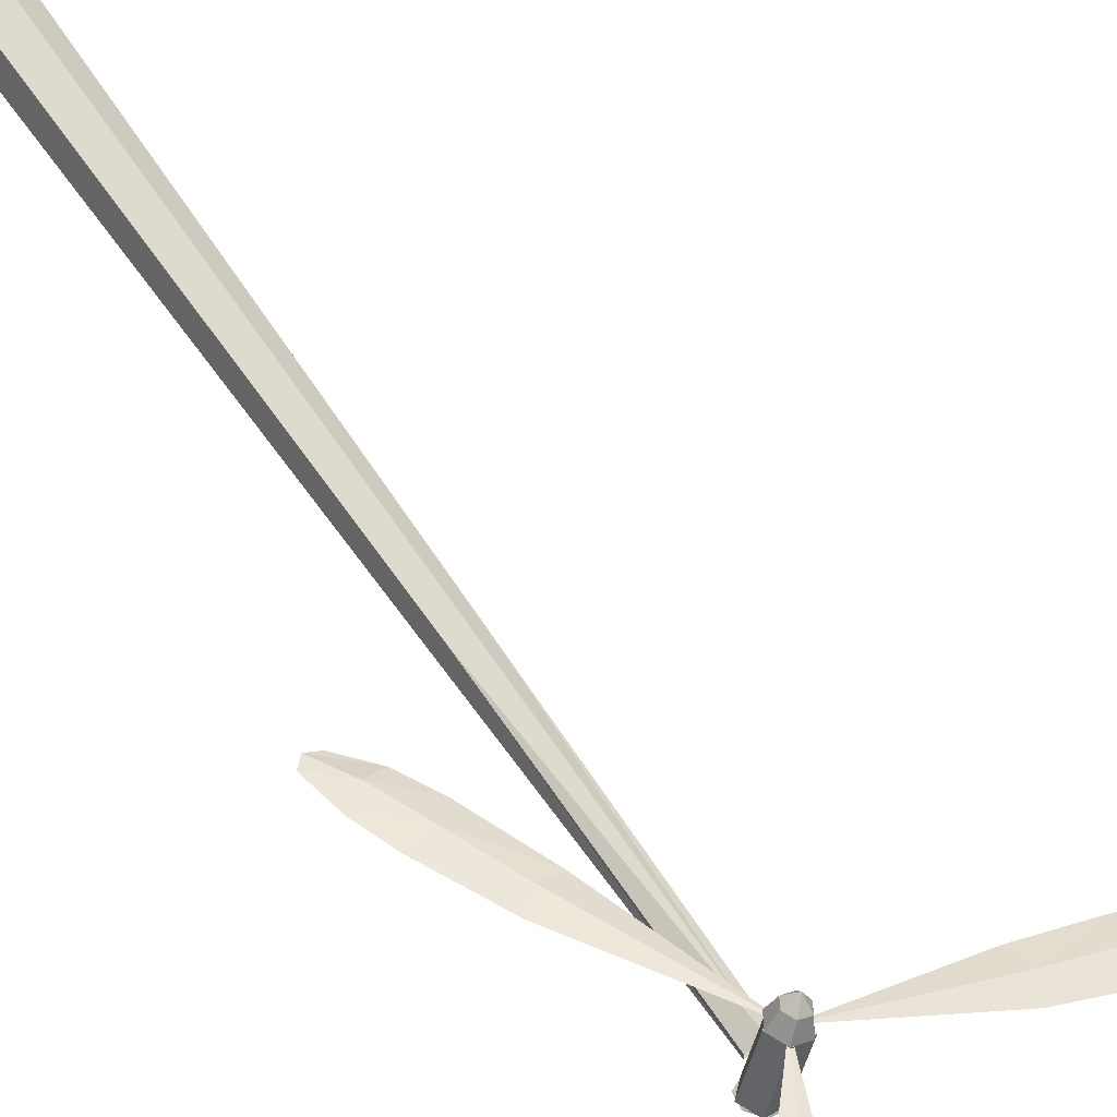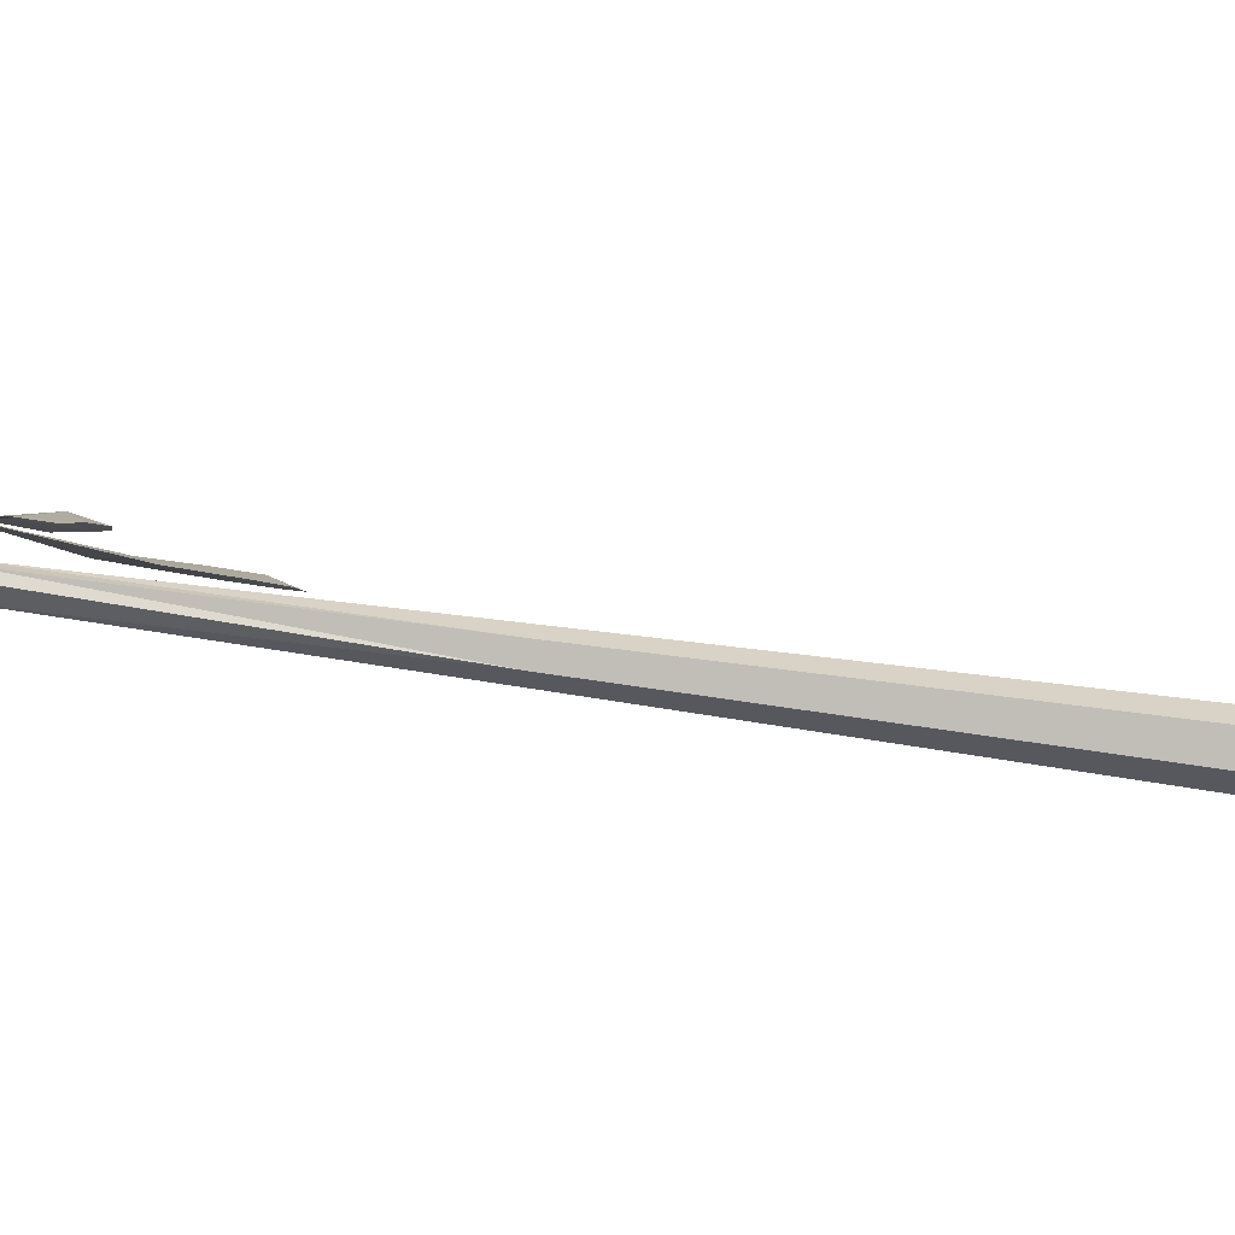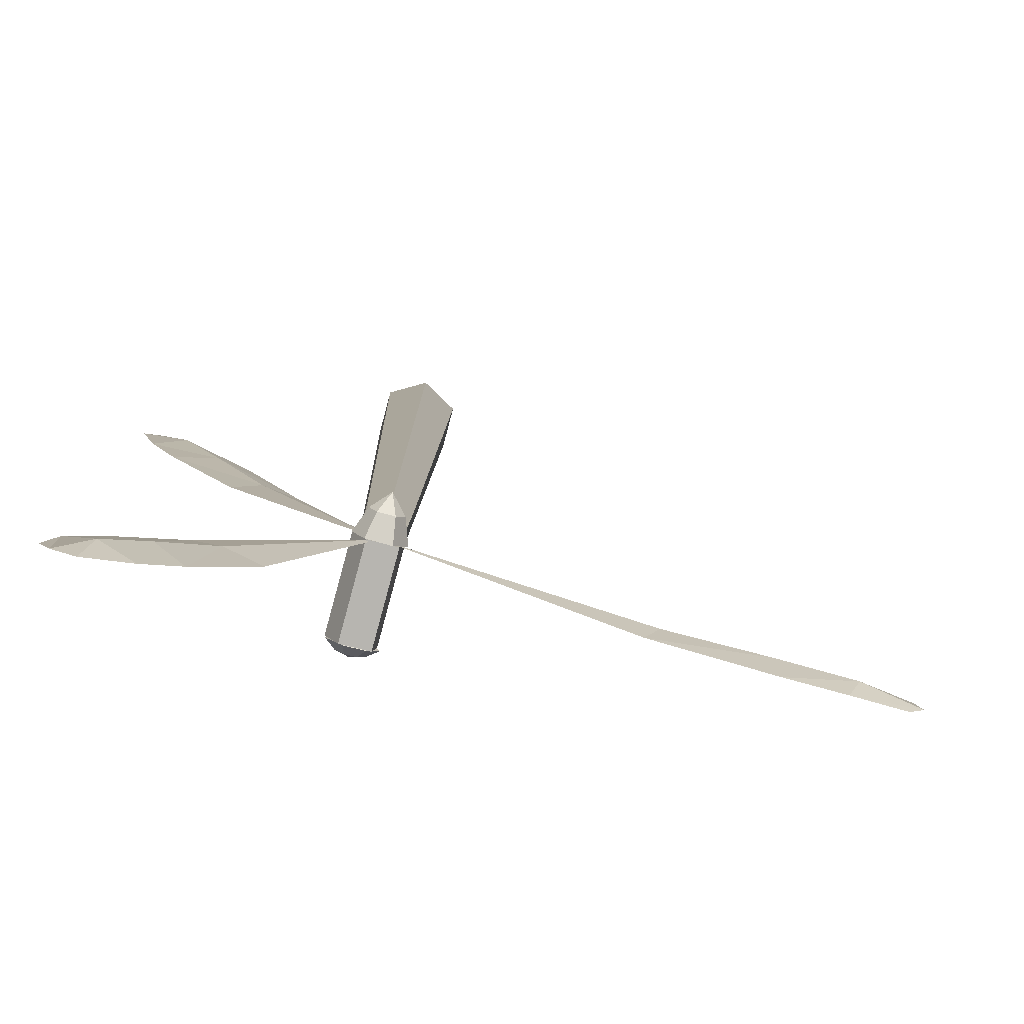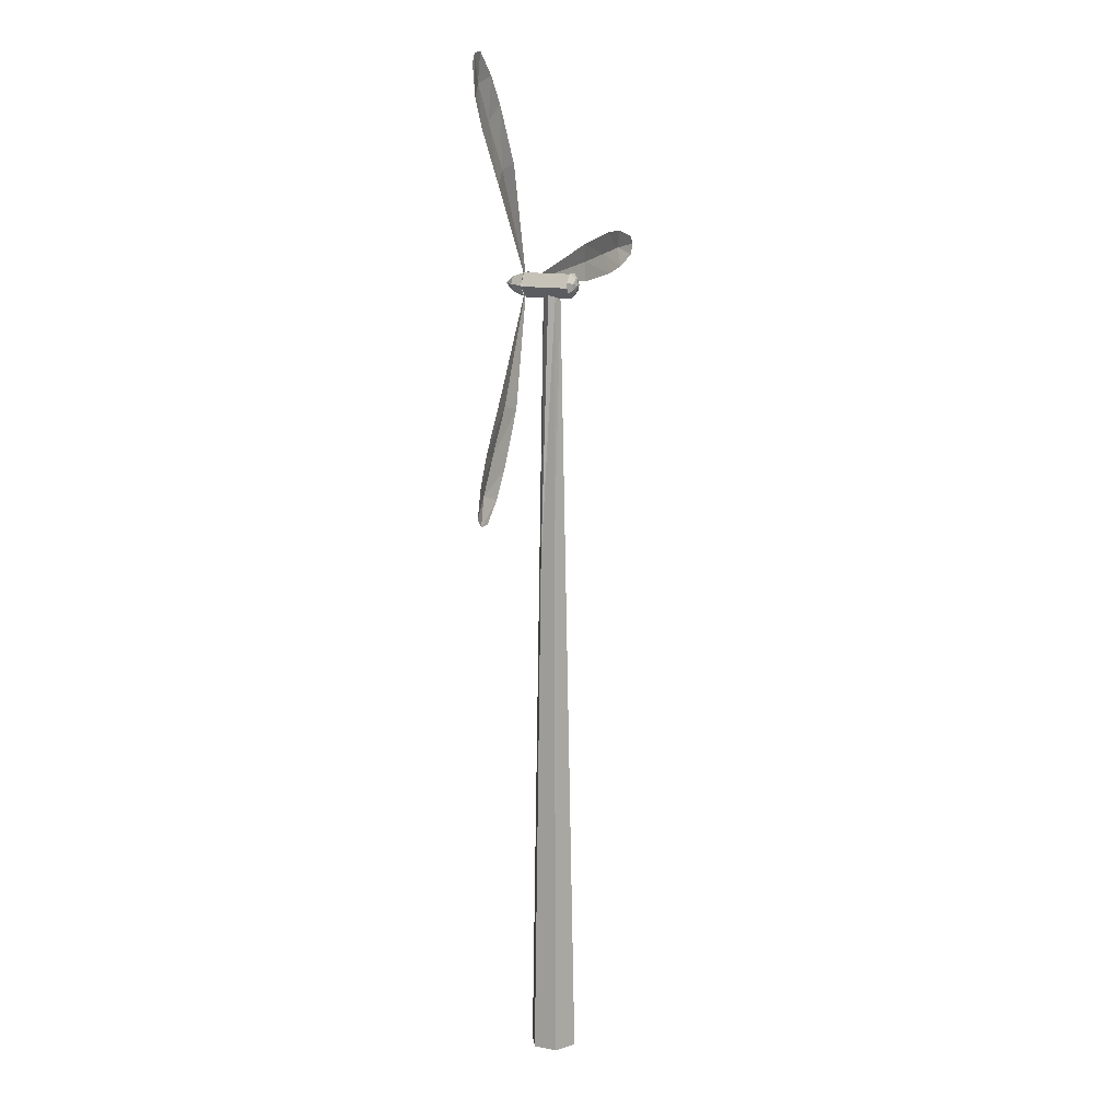
<metadata>
{"format":"obj","ext":"obj","renderer":"f3d","projection":"perspective","resolution":1024,"background":"white","views":[{"elev":50.8,"azim":149.2,"up":"+Z"},{"elev":-15.7,"azim":-116.8,"up":"+Z"},{"elev":7.1,"azim":-179.7,"up":"+Z"},{"elev":13.3,"azim":99.2,"up":"+Y"}]}
</metadata>
<code>
o 0______011
v -0.1218 7.332 0.2634
v -0.1218 7.332 0.2634
v -0.1218 7.332 0.2634
v -0.1218 7.332 0.2634
v -0.1218 7.332 0.2634
v -0.1218 7.332 0.2634
v -0.1841 2.422 -0.1065
v -0.01949 2.422 -0.152
v -0.2185 0.009044 -0.142
v -0.1497 4.834 -0.071
v -0.1831 4.834 0.05573
v -0.1281 7.228 0.06595
v -0.2295 2.421 0.06586
v -0.276 0.00886 0.07598
v -0.08978 4.834 0.1457
v -0.07705 7.213 0.1038
v -0.1027 2.421 0.1882
v -0.1155 0.008574 0.2307
v 0.03125 4.834 0.1122
v 0.06196 2.421 0.1427
v 0.09265 0.008473 0.1732
v 0.06467 4.834 -0.01449
v 0.0134 7.228 -0.01981
v 0.1074 2.421 -0.02966
v 0.1501 0.008656 -0.04482
v -0.03764 7.213 -0.05755
v -0.02862 4.834 -0.1044
v -0.02862 4.834 -0.1044
v -0.03764 7.213 -0.05755
v -0.01035 0.008942 -0.1996
v -0.01949 2.422 -0.152
v -0.1374 7.247 0.003598
v 0.02272 7.246 0.04267
v -0.01035 0.008942 -0.1996
v -0.276 0.00886 0.07598
v -0.2185 0.009044 -0.142
v -0.01035 0.008942 -0.1996
v -0.1155 0.008574 0.2307
v 0.09265 0.008473 0.1732
v 0.1501 0.008656 -0.04482
v -0.08885 7.25 -0.1886
v 0.01224 7.267 -0.2042
v 0.007521 7.214 -0.1627
v -0.041 7.287 -0.2185
v 0.009508 7.332 -0.2237
v 0.05855 7.297 -0.1917
v 0.09135 7.269 -0.14
v 0.009508 7.332 -0.2237
v 0.06581 7.35 -0.1897
v 0.1045 7.365 -0.1364
v 0.009508 7.332 -0.2237
v 0.0248 7.395 -0.2007
v 0.03025 7.445 -0.1564
v 0.009508 7.332 -0.2237
v -0.02833 7.389 -0.215
v -0.06592 7.434 -0.1823
v 0.009508 7.332 -0.2237
v -0.05835 7.339 -0.2231
v -0.1202 7.345 -0.197
v 0.009508 7.332 -0.2237
v -0.041 7.287 -0.2185
v -0.08885 7.25 -0.1886
v 0.009508 7.332 -0.2237
v -0.1218 7.332 0.2634
v -0.1218 7.332 0.2634
v -0.1019 7.215 0.2687
v -0.007805 7.317 0.2941
v -0.2041 7.415 0.2413
v -0.2221 7.274 0.2364
v -0.06847 7.437 0.2779
v 0.04733 7.438 -0.1518
v 0.108 7.317 -0.1355
v -0.1063 7.274 -0.1933
v -0.08833 7.415 -0.1883
v 0.01386 7.215 -0.161
v -0.1218 7.332 0.2634
v 0.261 6.258 0.2912
v 0.4261 6.3 0.3648
v -0.1218 7.332 0.2634
v 0.5565 6.428 0.371
v 0.647 5.883 0.4355
v 0.5081 5.746 0.3574
v 0.8456 5.94 0.4485
v 0.8144 5.565 0.4831
v 0.6617 5.508 0.3986
v 0.9594 5.679 0.4789
v 0.9583 5.319 0.4784
v 0.8612 5.33 0.442
v 1.024 5.401 0.4962
v -0.1218 7.332 0.2634
v 0.5731 8.223 0.377
v 0.4425 8.354 0.3709
v -0.1218 7.332 0.2634
v 0.2809 8.398 0.2983
v 0.6708 8.767 0.4443
v 0.8712 8.705 0.4577
v 0.5374 8.905 0.3679
v 0.8472 9.079 0.4949
v 0.9899 8.963 0.4899
v 0.6954 9.14 0.4107
v 0.9941 9.323 0.4913
v 1.041 9.239 0.4996
v 0.8923 9.34 0.4639
v -0.06847 7.437 0.2779
v -0.007805 7.317 0.2941
v 0.108 7.317 -0.1355
v -0.2041 7.415 0.2413
v 0.04733 7.438 -0.1518
v -0.2221 7.274 0.2364
v -0.08833 7.415 -0.1883
v -0.1019 7.215 0.2687
v -0.1063 7.274 -0.1933
v -0.007805 7.317 0.2941
v 0.01386 7.215 -0.161
v 0.108 7.317 -0.1355
v -0.1218 7.332 0.2634
v -1.196 7.603 -0.1004
v -1.266 7.431 -0.09023
v -0.1218 7.332 0.2634
v -1.225 7.254 -0.1084
v -1.728 7.472 -0.2032
v -1.744 7.677 -0.248
v -1.777 7.278 -0.2572
v -2.076 7.505 -0.2943
v -2.021 7.677 -0.3225
v -2.05 7.326 -0.3306
v -2.337 7.528 -0.4079
v -2.27 7.602 -0.4032
v -2.308 7.425 -0.4002
v -0.0661 7.227 0.2797
v -0.07661 7.328 0.3963
v -0.1155 7.263 0.3857
v -0.006514 7.326 0.2958
v -0.1743 7.332 0.4586
v -0.1126 7.399 0.3866
v -0.06164 7.434 0.2811
v -0.1743 7.332 0.4586
v -0.1886 7.4 0.3661
v -0.1781 7.437 0.2497
v -0.1743 7.332 0.4586
v -0.2275 7.336 0.3556
v -0.2376 7.338 0.2335
v -0.1743 7.332 0.4586
v -0.1915 7.265 0.3652
v -0.1825 7.23 0.2483
v -0.1743 7.332 0.4586
v -0.1155 7.263 0.3857
v -0.0661 7.227 0.2797
v -0.1743 7.332 0.4586
f 76 77 78
f 79 78 80
f 77 81 78
f 77 82 81
f 78 83 80
f 78 81 83
f 82 84 81
f 82 85 84
f 81 86 83
f 81 84 86
f 85 87 84
f 85 88 87
f 84 89 86
f 84 87 89
f 90 91 92
f 93 92 94
f 91 95 92
f 91 96 95
f 92 97 94
f 92 95 97
f 96 98 95
f 96 99 98
f 95 100 97
f 95 98 100
f 99 101 98
f 99 102 101
f 98 103 100
f 98 101 103
f 104 105 106
f 107 104 108
f 109 107 110
f 111 109 112
f 113 111 114
f 114 115 113
f 112 114 111
f 110 112 109
f 108 110 107
f 106 108 104
f 116 117 118
f 119 118 120
f 117 121 118
f 117 122 121
f 118 123 120
f 118 121 123
f 122 124 121
f 122 125 124
f 121 126 123
f 121 124 126
f 125 127 124
f 125 128 127
f 124 129 126
f 124 127 129
f 7 8 9
f 10 11 12
f 13 7 14
f 11 15 16
f 17 13 18
f 15 19 16
f 20 17 21
f 19 22 23
f 24 20 25
f 26 27 10
f 28 29 22
f 30 31 24
f 32 26 10
f 12 32 10
f 16 12 11
f 33 16 19
f 23 33 19
f 29 23 22
f 25 30 24
f 21 25 20
f 18 21 17
f 14 18 13
f 9 14 7
f 34 9 8
f 8 10 27
f 8 7 10
f 7 11 10
f 7 13 11
f 13 15 11
f 13 17 15
f 17 19 15
f 17 20 19
f 20 22 19
f 20 24 22
f 24 28 22
f 24 31 28
f 35 36 37
f 38 35 37
f 39 38 37
f 37 40 39
f 41 42 43
f 41 44 42
f 44 45 42
f 43 46 47
f 43 42 46
f 42 48 46
f 47 49 50
f 47 46 49
f 46 51 49
f 50 52 53
f 50 49 52
f 49 54 52
f 53 55 56
f 53 52 55
f 52 57 55
f 56 58 59
f 56 55 58
f 55 60 58
f 59 61 62
f 59 58 61
f 58 63 61
f 66 67 68
f 68 69 66
f 67 70 68
f 71 72 73
f 73 74 71
f 72 75 73
f 130 131 132
f 130 133 131
f 132 131 134
f 133 135 131
f 133 136 135
f 131 135 137
f 136 138 135
f 136 139 138
f 135 138 140
f 139 141 138
f 139 142 141
f 138 141 143
f 142 144 141
f 142 145 144
f 141 144 146
f 145 147 144
f 145 148 147
f 144 147 149

</code>
